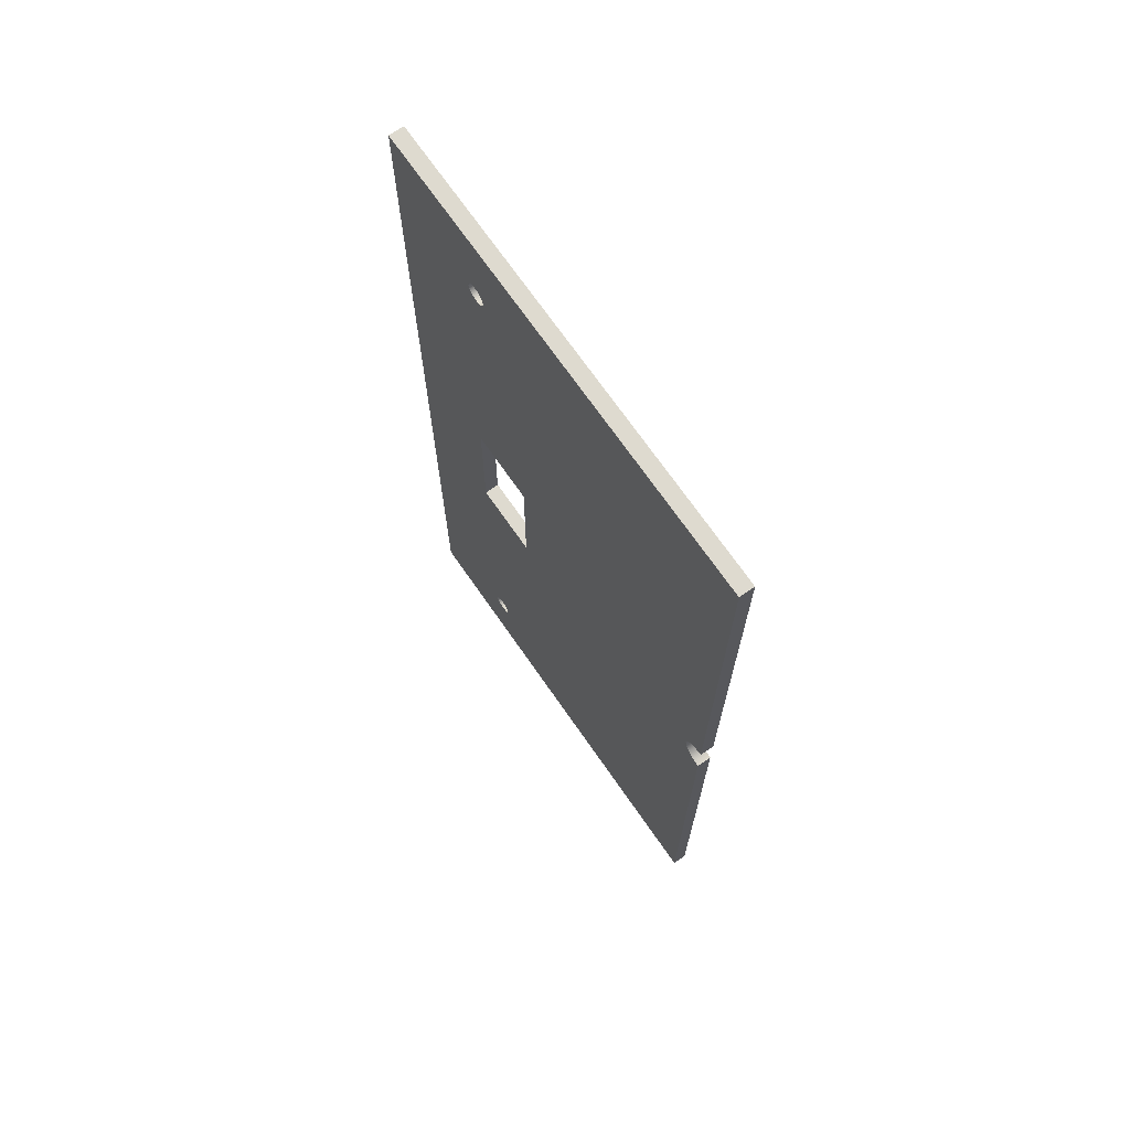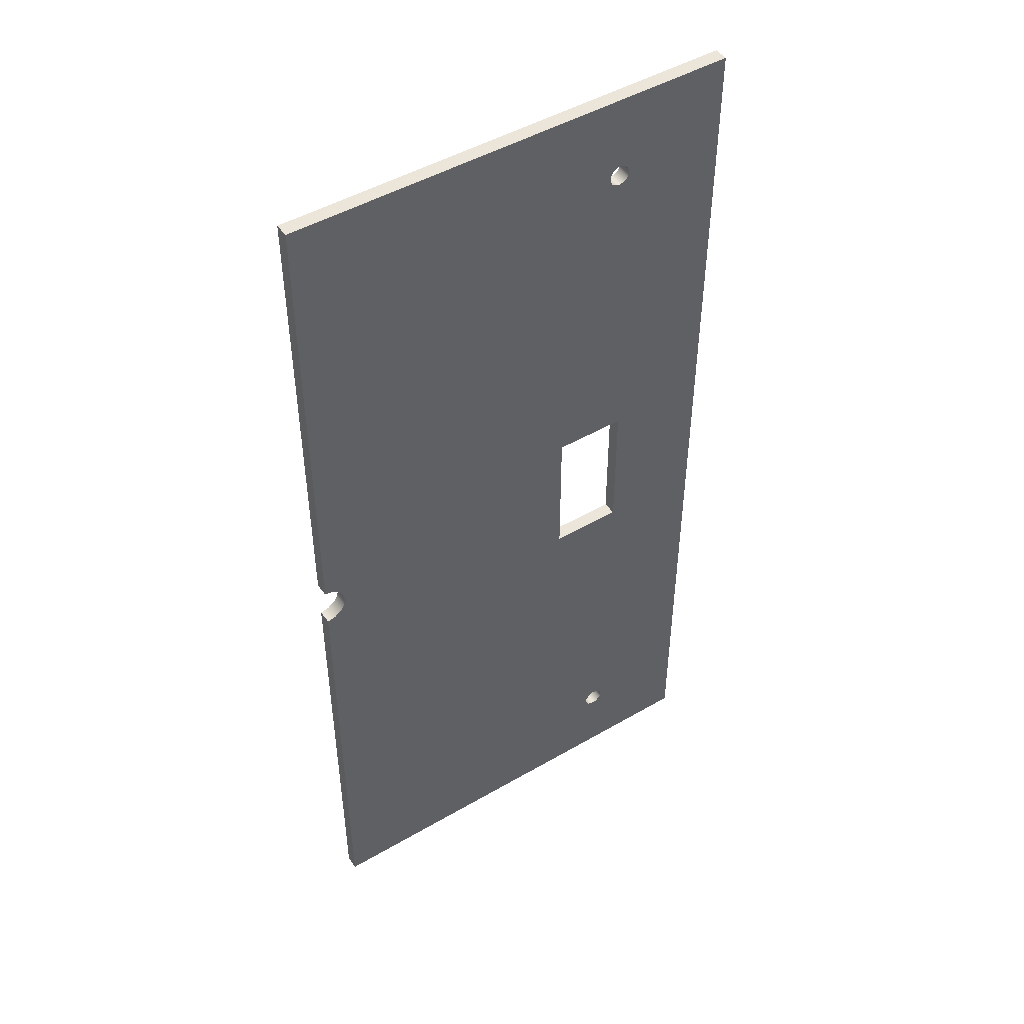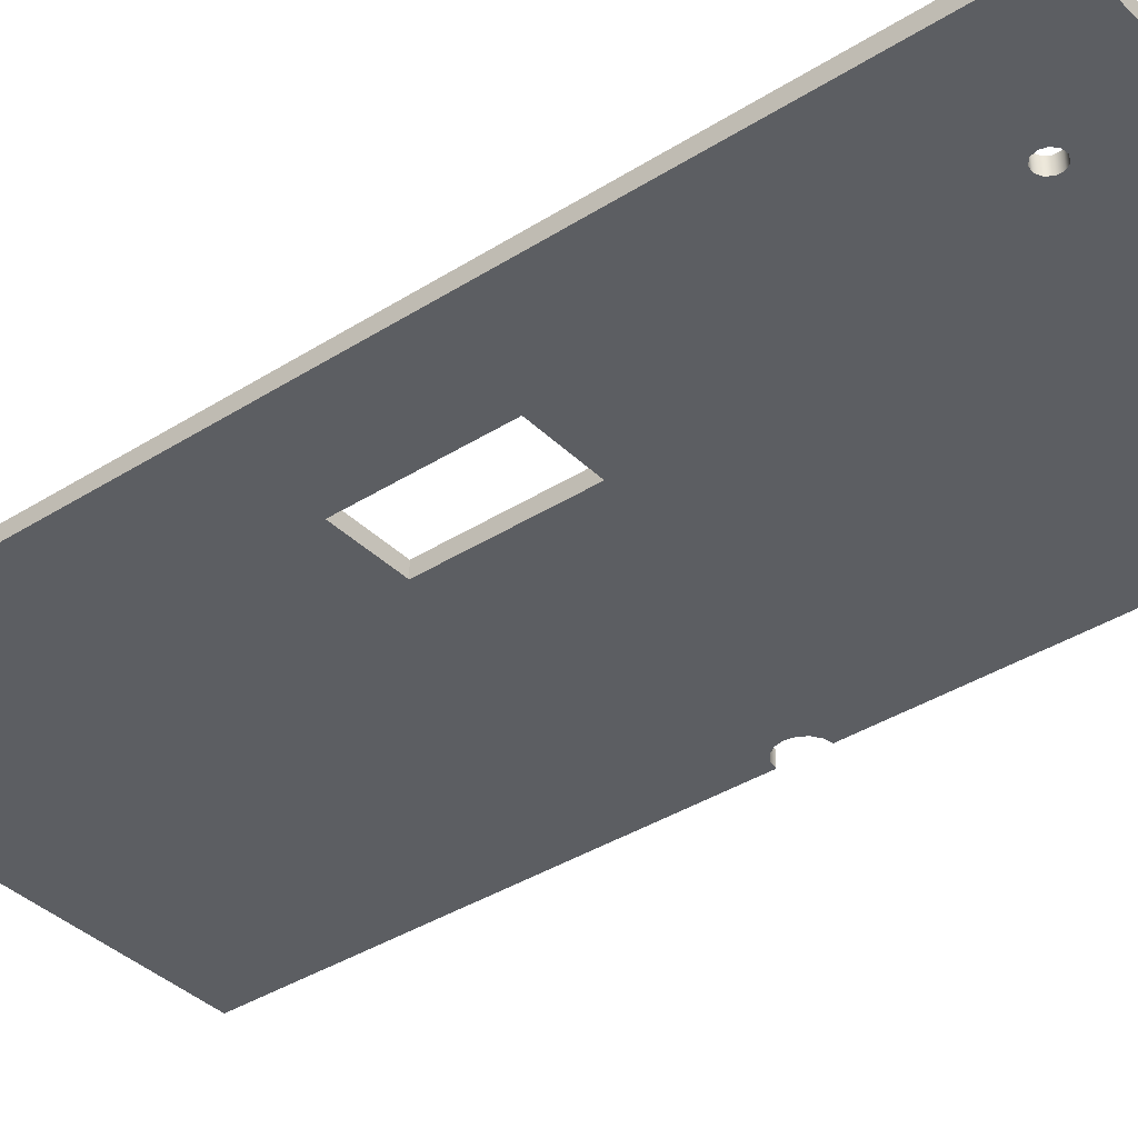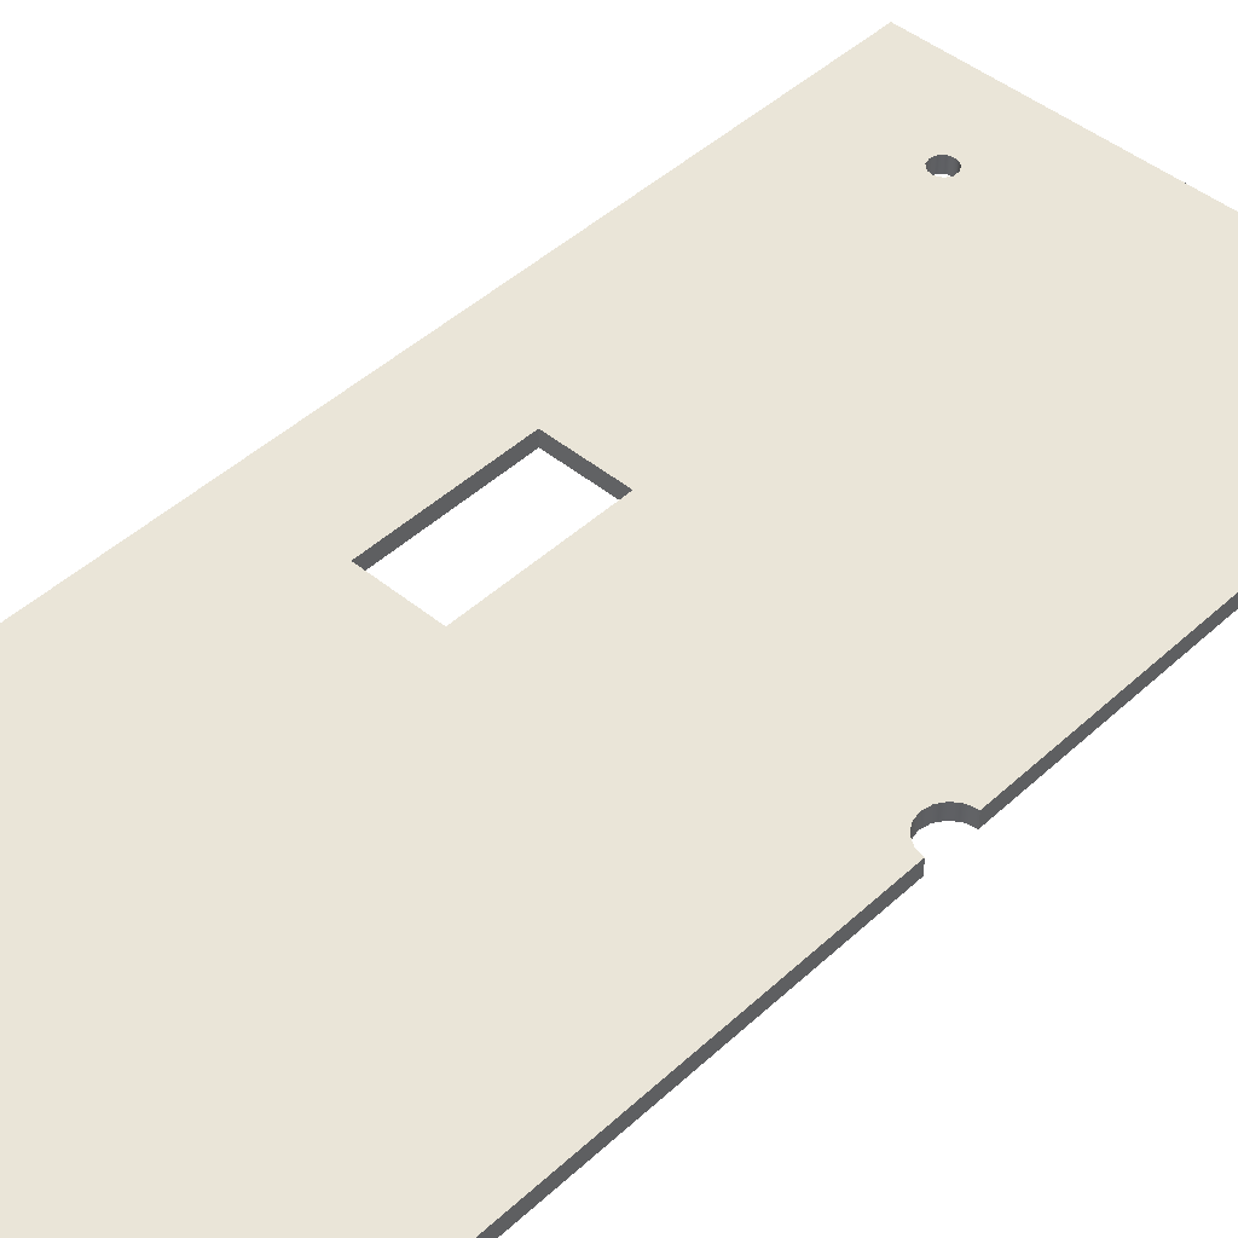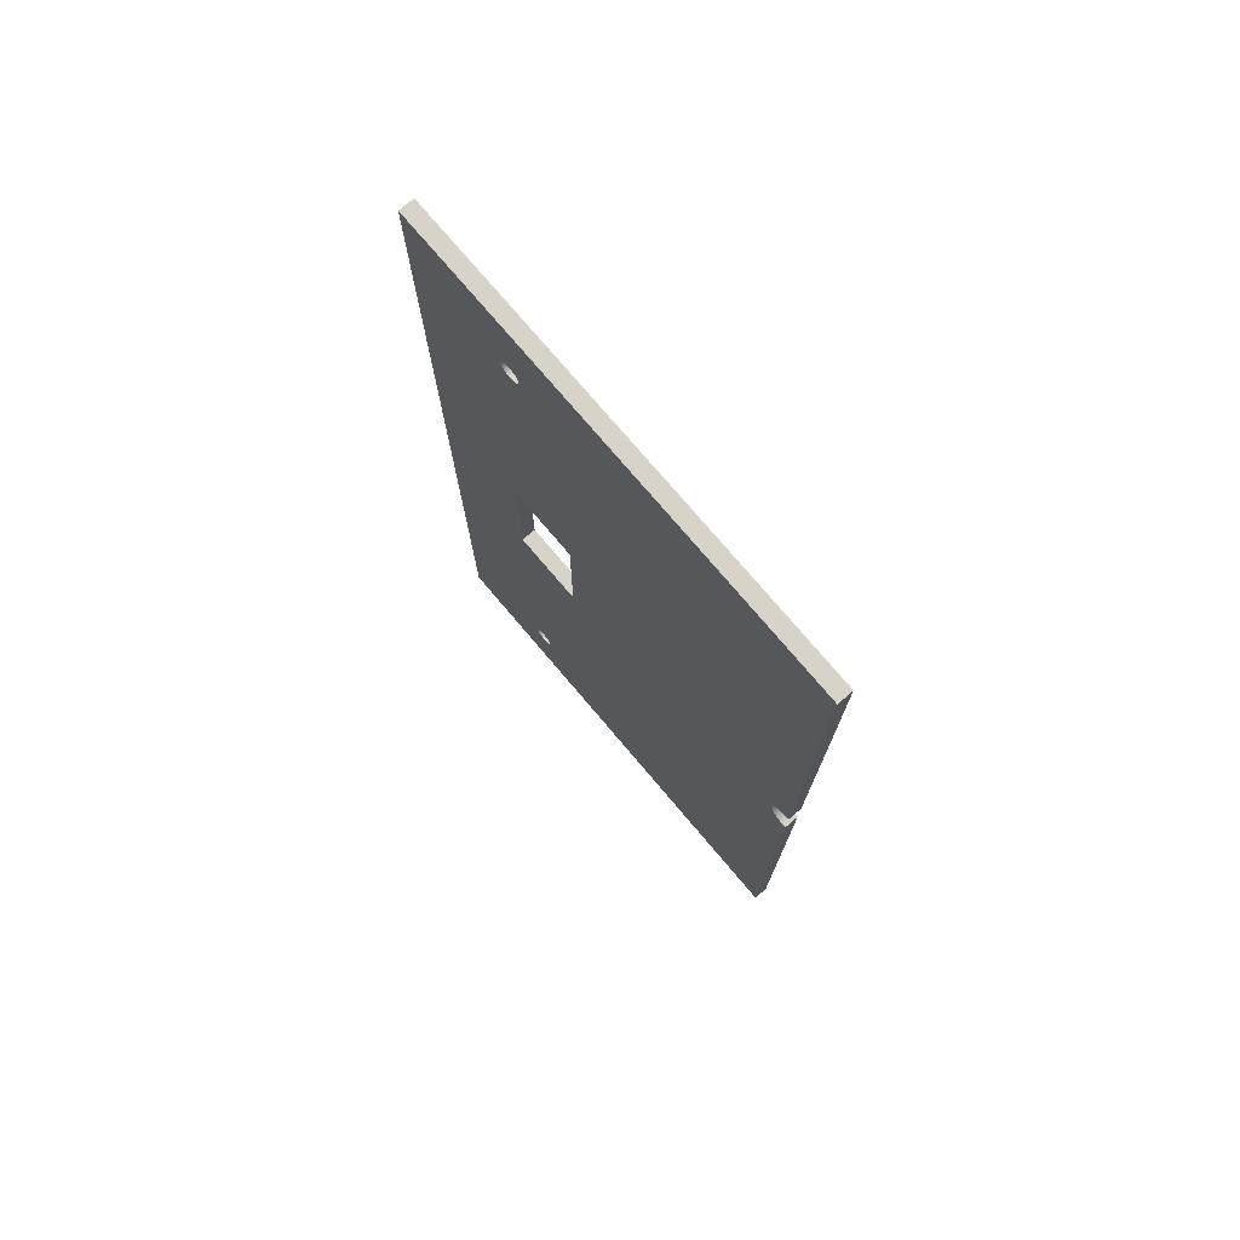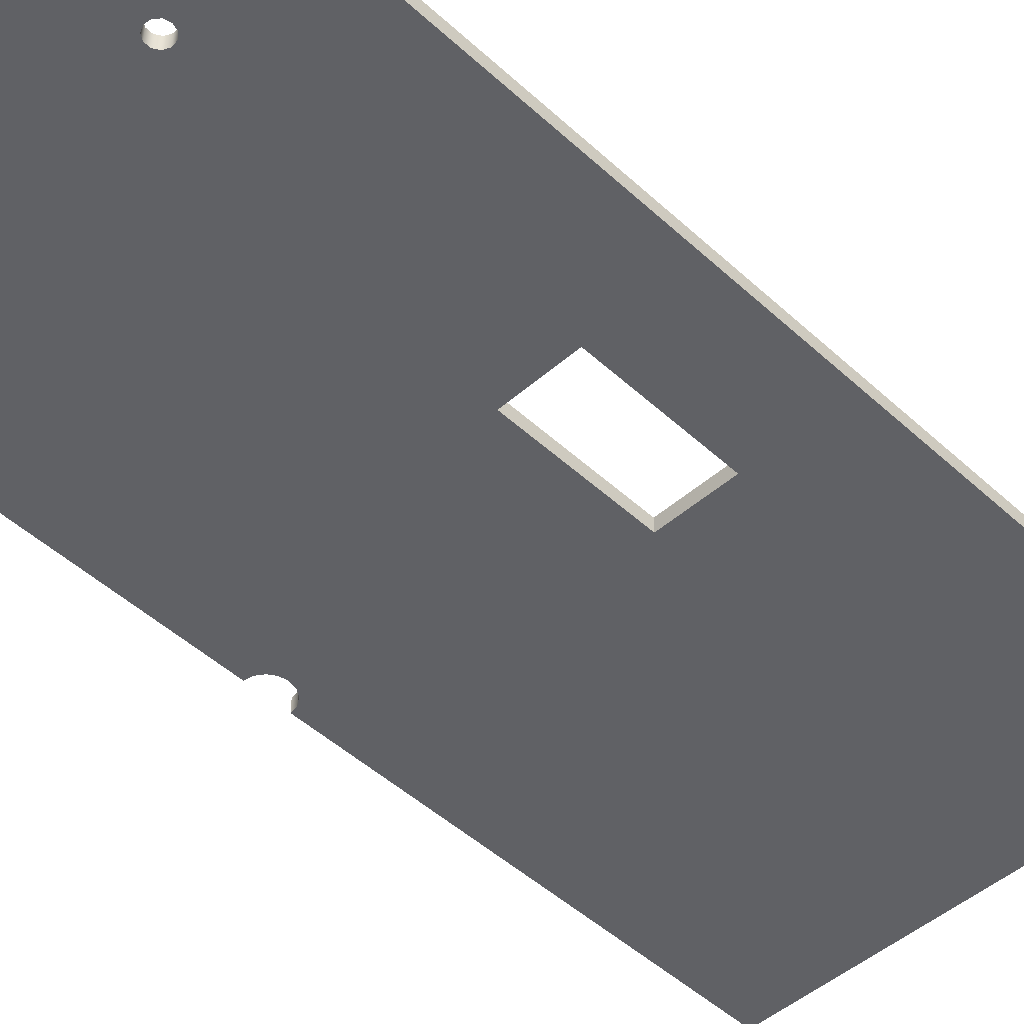
<metadata>
{"format":"obj","ext":"obj","renderer":"f3d","projection":"perspective","resolution":1024,"background":"white","views":[{"elev":71.0,"azim":55.2,"up":"+Z"},{"elev":47.8,"azim":146.8,"up":"+Z"},{"elev":-37.7,"azim":-51.0,"up":"+Y"},{"elev":45.4,"azim":43.4,"up":"+Y"},{"elev":75.9,"azim":49.7,"up":"+Z"},{"elev":-48.1,"azim":-135.7,"up":"+Y"}]}
</metadata>
<code>
v 0 0 3.4
v 9.185e-18 0 0.15
v 0 0.1 0.15
v 0 0.1 3.4
v 9.185e-18 0 0.15
v -0.0574 0 0.1386
v -0.1061 0 0.1061
v -0.1386 0 0.0574
v -0.15 0 -1.837e-17
v -0.1386 0 -0.0574
v -0.1061 0 -0.1061
v -0.0574 0 -0.1386
v 9.185e-18 0 -0.15
v 0 0.1 -0.15
v -0.0574 0.1 -0.1386
v -0.1061 0.1 -0.1061
v -0.1386 0.1 -0.0574
v -0.15 0.1 -1.837e-17
v -0.1386 0.1 0.0574
v -0.1061 0.1 0.1061
v -0.0574 0.1 0.1386
v 0 0.1 0.15
v -2.475 0.1 2.8
v -2.463 0.1 2.841
v -2.431 0.1 2.868
v -2.389 0.1 2.874
v -2.351 0.1 2.857
v -2.328 0.1 2.821
v -2.328 0.1 2.779
v -2.351 0.1 2.743
v -2.389 0.1 2.726
v -2.431 0.1 2.732
v -2.463 0.1 2.759
v -2.475 0 2.8
v -2.463 0 2.759
v -2.431 0 2.732
v -2.389 0 2.726
v -2.351 0 2.743
v -2.328 0 2.779
v -2.328 0 2.821
v -2.351 0 2.857
v -2.389 0 2.874
v -2.431 0 2.868
v -2.463 0 2.841
v -2.475 0.1 2.8
v -2.475 0 2.8
v -2.475 0 2.8
v -2.463 0 2.841
v -2.431 0 2.868
v -2.389 0 2.874
v -2.351 0 2.857
v -2.328 0 2.821
v -2.328 0 2.779
v -2.351 0 2.743
v -2.389 0 2.726
v -2.431 0 2.732
v -2.463 0 2.759
v -2.475 0 -2.8
v -2.463 0 -2.759
v -2.431 0 -2.732
v -2.389 0 -2.726
v -2.351 0 -2.743
v -2.328 0 -2.779
v -2.328 0 -2.821
v -2.351 0 -2.857
v -2.389 0 -2.874
v -2.431 0 -2.868
v -2.463 0 -2.841
v -2 0 0.5
v -2 0 0
v -2 0 -0.5
v -2.5 0 -0.5
v -2.5 0 0.5
v -3.2 0 -3.4
v 0 0 -3.4
v 9.185e-18 0 -0.15
v -0.0574 0 -0.1386
v -0.1061 0 -0.1061
v -0.1386 0 -0.0574
v -0.15 0 -1.837e-17
v -0.1386 0 0.0574
v -0.1061 0 0.1061
v -0.0574 0 0.1386
v 9.185e-18 0 0.15
v 0 0 3.4
v -3.2 0 3.4
v -2 0 0.5
v -2.5 0 0.5
v -2.5 0.1 0.5
v -2 0.1 0.5
v -2 0 -0.5
v -2 0 0
v -2 0.1 0
v -2 0.1 -0.5
v -2.475 0.1 -2.8
v -2.463 0.1 -2.759
v -2.431 0.1 -2.732
v -2.389 0.1 -2.726
v -2.351 0.1 -2.743
v -2.328 0.1 -2.779
v -2.328 0.1 -2.821
v -2.351 0.1 -2.857
v -2.389 0.1 -2.874
v -2.431 0.1 -2.868
v -2.463 0.1 -2.841
v -2.475 0 -2.8
v -2.463 0 -2.841
v -2.431 0 -2.868
v -2.389 0 -2.874
v -2.351 0 -2.857
v -2.328 0 -2.821
v -2.328 0 -2.779
v -2.351 0 -2.743
v -2.389 0 -2.726
v -2.431 0 -2.732
v -2.463 0 -2.759
v -2.475 0.1 -2.8
v -2.475 0 -2.8
v -3.2 0 3.4
v 0 0 3.4
v 0 0.1 3.4
v -3.2 0.1 3.4
v -2.5 0 0.5
v -2.5 0 -0.5
v -2.5 0.1 -0.5
v -2.5 0.1 0.5
v -2 0 0
v -2 0 0.5
v -2 0.1 0.5
v -2 0.1 0
v 0 0 -3.4
v -3.2 0 -3.4
v -3.2 0.1 -3.4
v 0 0.1 -3.4
v -2.5 0 -0.5
v -2 0 -0.5
v -2 0.1 -0.5
v -2.5 0.1 -0.5
v -2.475 0.1 2.8
v -2.463 0.1 2.759
v -2.431 0.1 2.732
v -2.389 0.1 2.726
v -2.351 0.1 2.743
v -2.328 0.1 2.779
v -2.328 0.1 2.821
v -2.351 0.1 2.857
v -2.389 0.1 2.874
v -2.431 0.1 2.868
v -2.463 0.1 2.841
v -2.475 0.1 -2.8
v -2.463 0.1 -2.841
v -2.431 0.1 -2.868
v -2.389 0.1 -2.874
v -2.351 0.1 -2.857
v -2.328 0.1 -2.821
v -2.328 0.1 -2.779
v -2.351 0.1 -2.743
v -2.389 0.1 -2.726
v -2.431 0.1 -2.732
v -2.463 0.1 -2.759
v -2 0.1 0
v -2 0.1 0.5
v -2.5 0.1 0.5
v -2.5 0.1 -0.5
v -2 0.1 -0.5
v 0 0.1 -3.4
v -3.2 0.1 -3.4
v -3.2 0.1 3.4
v 0 0.1 3.4
v 0 0.1 0.15
v -0.0574 0.1 0.1386
v -0.1061 0.1 0.1061
v -0.1386 0.1 0.0574
v -0.15 0.1 -1.837e-17
v -0.1386 0.1 -0.0574
v -0.1061 0.1 -0.1061
v -0.0574 0.1 -0.1386
v 0 0.1 -0.15
v 9.185e-18 0 -0.15
v 0 0 -3.4
v 0 0.1 -3.4
v 0 0.1 -0.15
v -3.2 0 -3.4
v -3.2 0 3.4
v -3.2 0.1 3.4
v -3.2 0.1 -3.4
f 1 2 4
f 4 2 3
f 22 5 21
f 21 5 6
f 21 6 7
f 21 7 20
f 20 7 8
f 20 8 19
f 19 8 9
f 19 9 18
f 18 9 10
f 18 10 17
f 17 10 11
f 17 11 16
f 16 11 12
f 16 12 15
f 15 12 14
f 14 12 13
f 24 44 23
f 23 44 46
f 45 34 33
f 33 34 35
f 33 35 36
f 24 25 44
f 44 25 43
f 43 25 26
f 43 26 42
f 42 26 27
f 42 27 41
f 41 27 28
f 41 28 40
f 40 28 29
f 40 29 39
f 39 29 30
f 39 30 38
f 38 30 31
f 38 31 37
f 37 31 32
f 37 32 36
f 36 32 33
f 57 47 86
f 86 47 48
f 86 48 49
f 49 50 86
f 86 50 85
f 85 50 51
f 85 51 52
f 52 53 85
f 85 53 69
f 85 69 81
f 81 69 80
f 80 69 70
f 80 70 71
f 53 54 69
f 69 54 73
f 73 54 55
f 73 55 56
f 56 57 73
f 73 57 86
f 73 86 72
f 72 86 74
f 72 74 59
f 59 74 58
f 58 74 68
f 68 74 67
f 67 74 66
f 66 74 75
f 66 75 65
f 65 75 64
f 64 75 63
f 63 75 71
f 63 71 62
f 62 71 72
f 62 72 61
f 61 72 60
f 60 72 59
f 76 77 75
f 75 77 78
f 75 78 79
f 75 79 71
f 71 79 80
f 81 82 85
f 85 82 83
f 85 83 84
f 87 88 90
f 90 88 89
f 91 92 94
f 94 92 93
f 96 116 95
f 95 116 118
f 117 106 105
f 105 106 107
f 105 107 108
f 96 97 116
f 116 97 115
f 115 97 98
f 115 98 114
f 114 98 99
f 114 99 113
f 113 99 100
f 113 100 112
f 112 100 101
f 112 101 111
f 111 101 102
f 111 102 110
f 110 102 103
f 110 103 109
f 109 103 104
f 109 104 108
f 108 104 105
f 119 120 122
f 122 120 121
f 123 124 126
f 126 124 125
f 127 128 130
f 130 128 129
f 131 132 134
f 134 132 133
f 135 136 138
f 138 136 137
f 149 139 168
f 168 139 140
f 168 140 163
f 163 140 141
f 163 141 142
f 142 143 163
f 163 143 162
f 162 143 144
f 162 144 169
f 169 144 145
f 169 145 146
f 146 147 169
f 169 147 168
f 168 147 148
f 168 148 149
f 160 150 167
f 167 150 151
f 167 151 152
f 152 153 167
f 167 153 166
f 166 153 154
f 166 154 155
f 155 156 166
f 166 156 165
f 166 165 175
f 175 165 174
f 174 165 161
f 174 161 162
f 156 157 165
f 165 157 164
f 164 157 158
f 164 158 159
f 159 160 164
f 164 160 167
f 164 167 168
f 163 164 168
f 170 171 169
f 169 171 172
f 169 172 173
f 169 173 162
f 162 173 174
f 175 176 166
f 166 176 177
f 166 177 178
f 179 180 182
f 182 180 181
f 183 184 186
f 186 184 185

</code>
